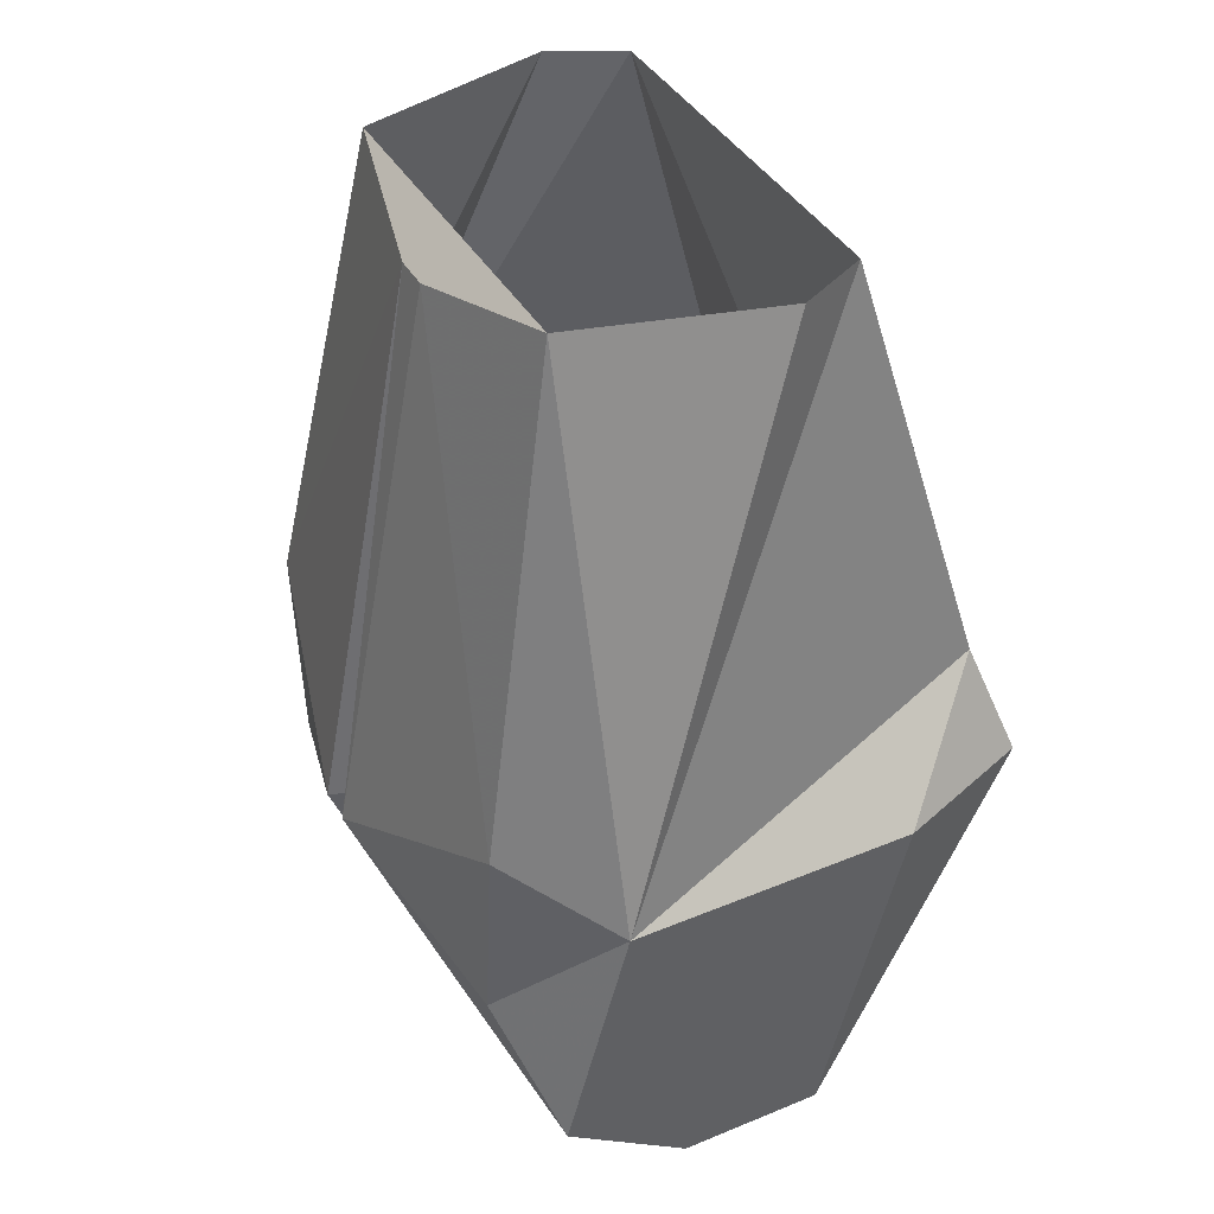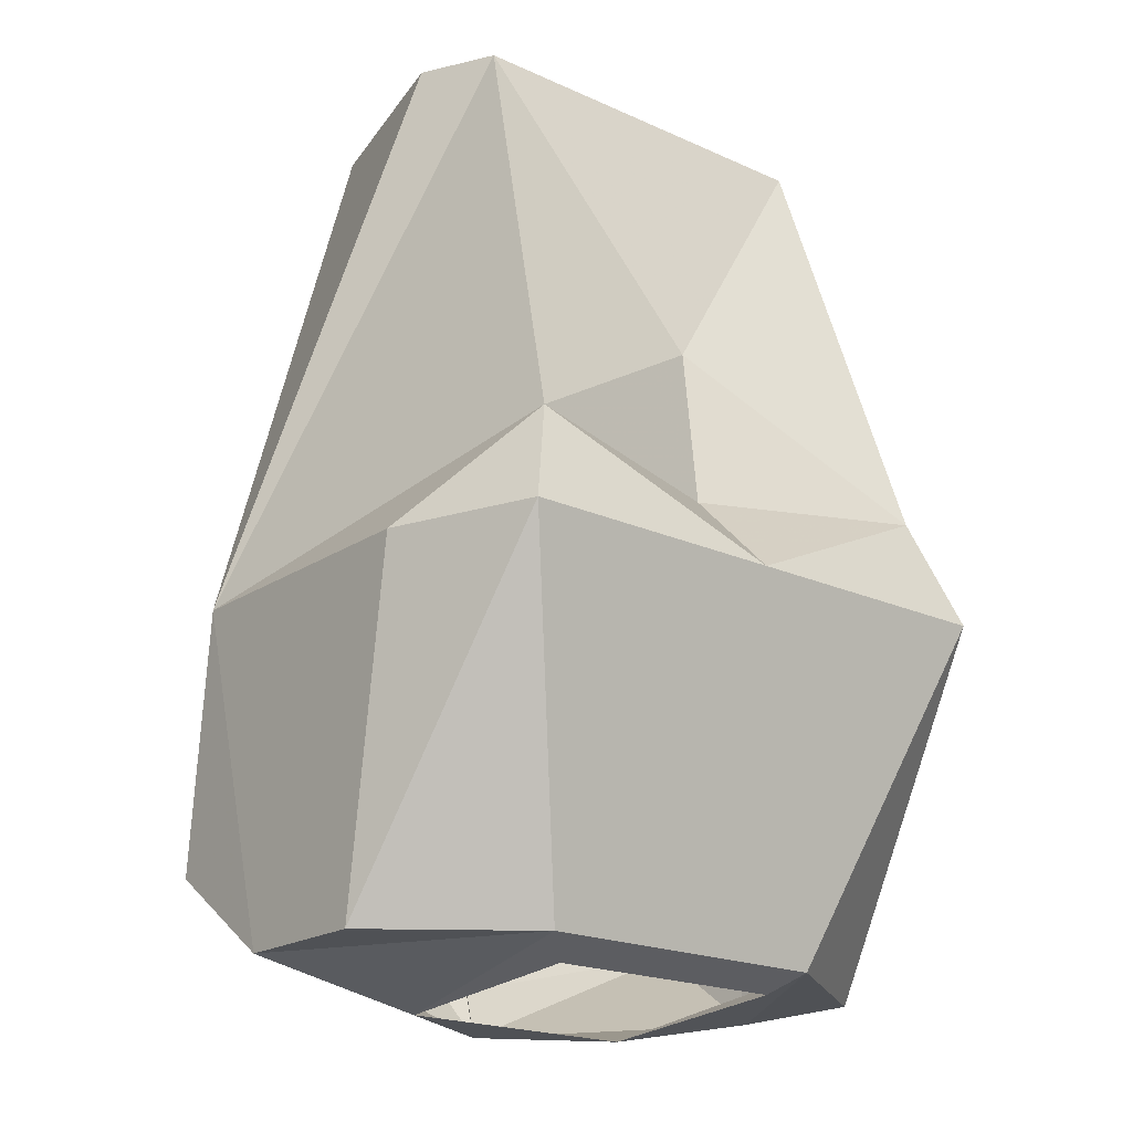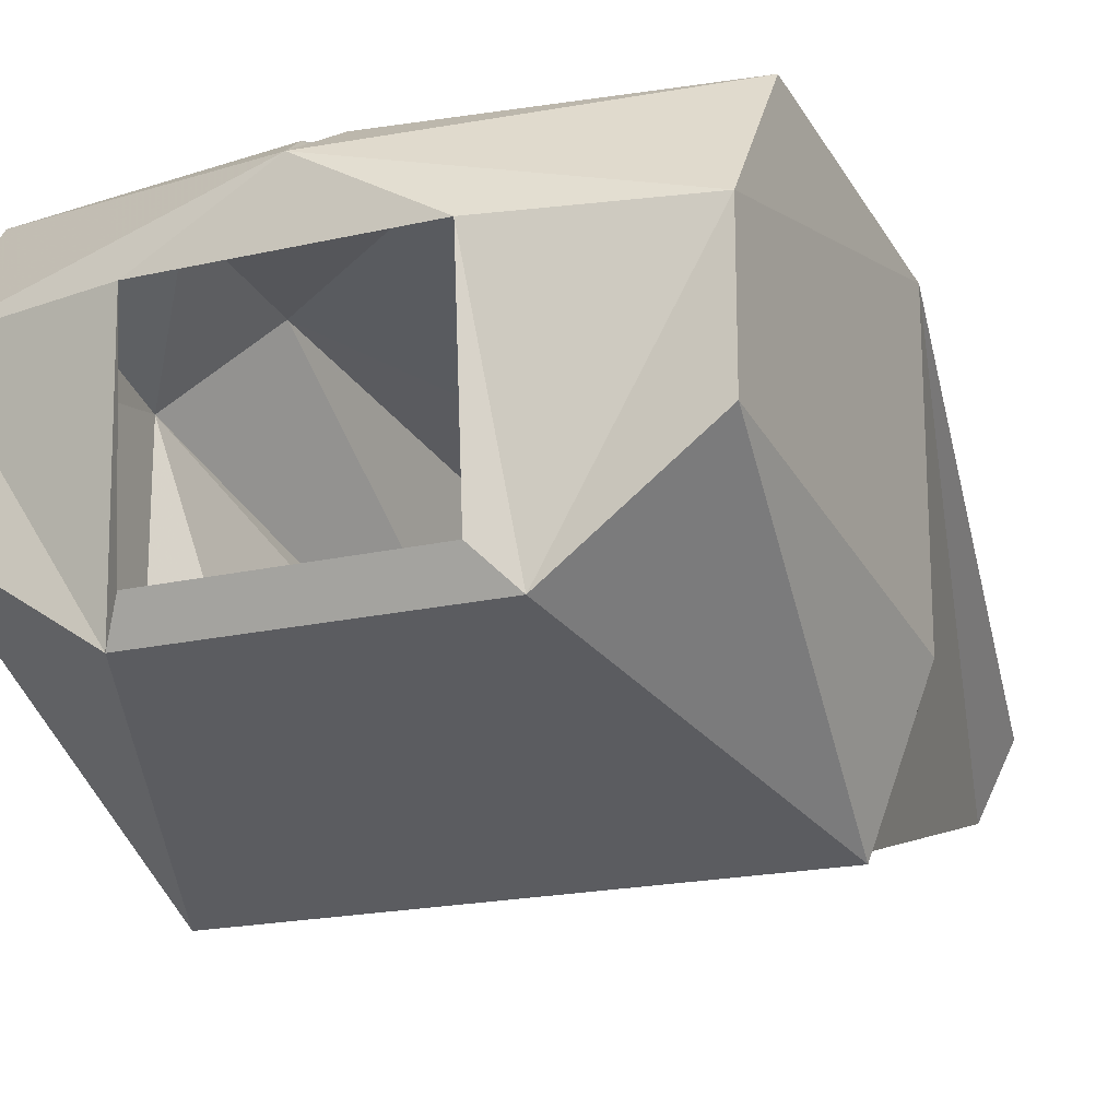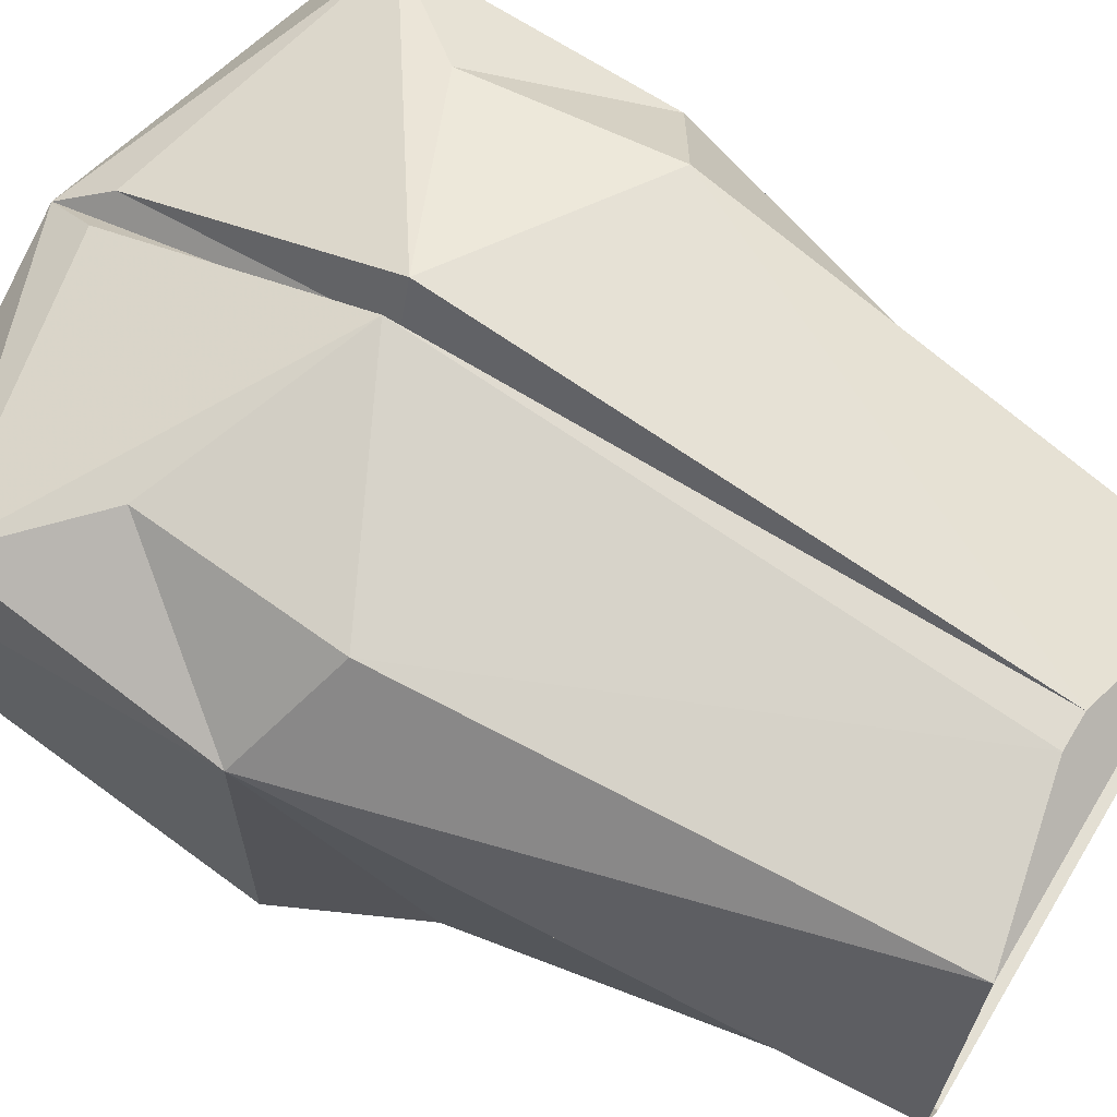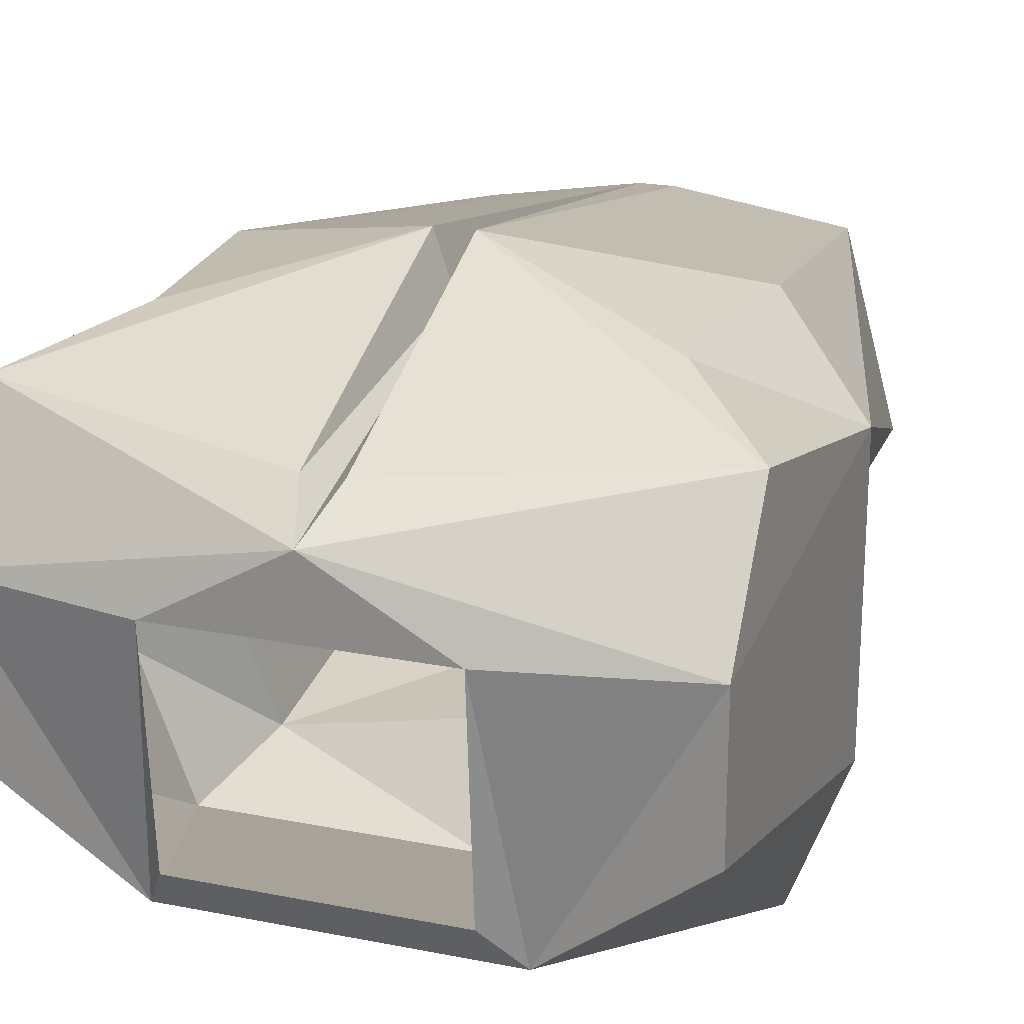
<metadata>
{"format":"obj","ext":"obj","renderer":"f3d","projection":"perspective","resolution":1024,"background":"white","views":[{"elev":39.6,"azim":62.8,"up":"+Y"},{"elev":-20.1,"azim":140.3,"up":"+Y"},{"elev":-19.1,"azim":23.6,"up":"+Z"},{"elev":64.7,"azim":121.2,"up":"+Z"},{"elev":21.7,"azim":19.3,"up":"+Z"}]}
</metadata>
<code>
o idk/male/torso/bare
v -17 -163 -4
v -17 -163 4
v -18 -144 8
v -18 -144 -8
v -15 -144 -16
v -8 -163 -10
v -7 -165 4
v 0 -165 8
v -17 -158 11
v -12 -152 13
v -13 -141 13
v -13 -114 -3
v -11 -114 -7
v -13 -138 -14
v 18 -144 -8
v 18 -144 8
v 17 -163 4
v 17 -163 -4
v 15 -144 -16
v 13 -138 -14
v 0 -116 10
v 1 -116 10
v -1 -116 10
v 10 -114 8
v -10 -114 8
v -1 -147 16
v 0 -147 13
v 1 -147 16
v 13 -141 13
v 13 -114 -3
v 11 -114 -7
v 0 -130 -10
v 0 -139 -11
v 0 -144 -16
v -1 -162 10
v 1 -162 10
v 17 -158 11
v 12 -152 13
v 7 -165 4
v 9 -163 -10
v 7 -164 -8
v -7 -164 -8
f 1 2 3
f 1 3 4
f 1 4 5
f 1 5 6
f 1 6 2
f 2 6 7
f 2 7 8
f 2 8 9
f 2 9 3
f 3 9 10
f 3 10 11
f 3 11 12
f 3 12 13
f 3 13 14
f 3 14 4
f 3 4 3
f 15 16 17
f 15 17 18
f 15 18 19
f 15 19 20
f 15 20 16
f 15 16 16
f 21 22 23
f 23 22 24
f 23 24 25
f 23 25 11
f 23 11 26
f 23 26 27
f 23 27 28
f 23 28 22
f 22 28 29
f 22 29 24
f 24 29 16
f 24 16 30
f 30 16 31
f 31 16 20
f 31 20 32
f 31 32 13
f 13 32 14
f 14 32 33
f 14 33 34
f 14 34 5
f 14 5 4
f 35 27 26
f 35 26 9
f 35 9 8
f 35 8 27
f 27 8 36
f 27 36 28
f 28 36 37
f 28 37 38
f 28 38 29
f 29 38 16
f 16 38 37
f 16 37 17
f 17 37 8
f 17 8 39
f 17 39 40
f 17 40 18
f 18 40 19
f 19 40 34
f 19 34 20
f 20 34 33
f 20 33 32
f 11 25 12
f 6 5 34
f 6 34 40
f 6 40 41
f 6 41 42
f 6 42 7
f 37 36 8
f 10 9 26
f 10 26 11
f 41 40 39
f 8 7 39

</code>
